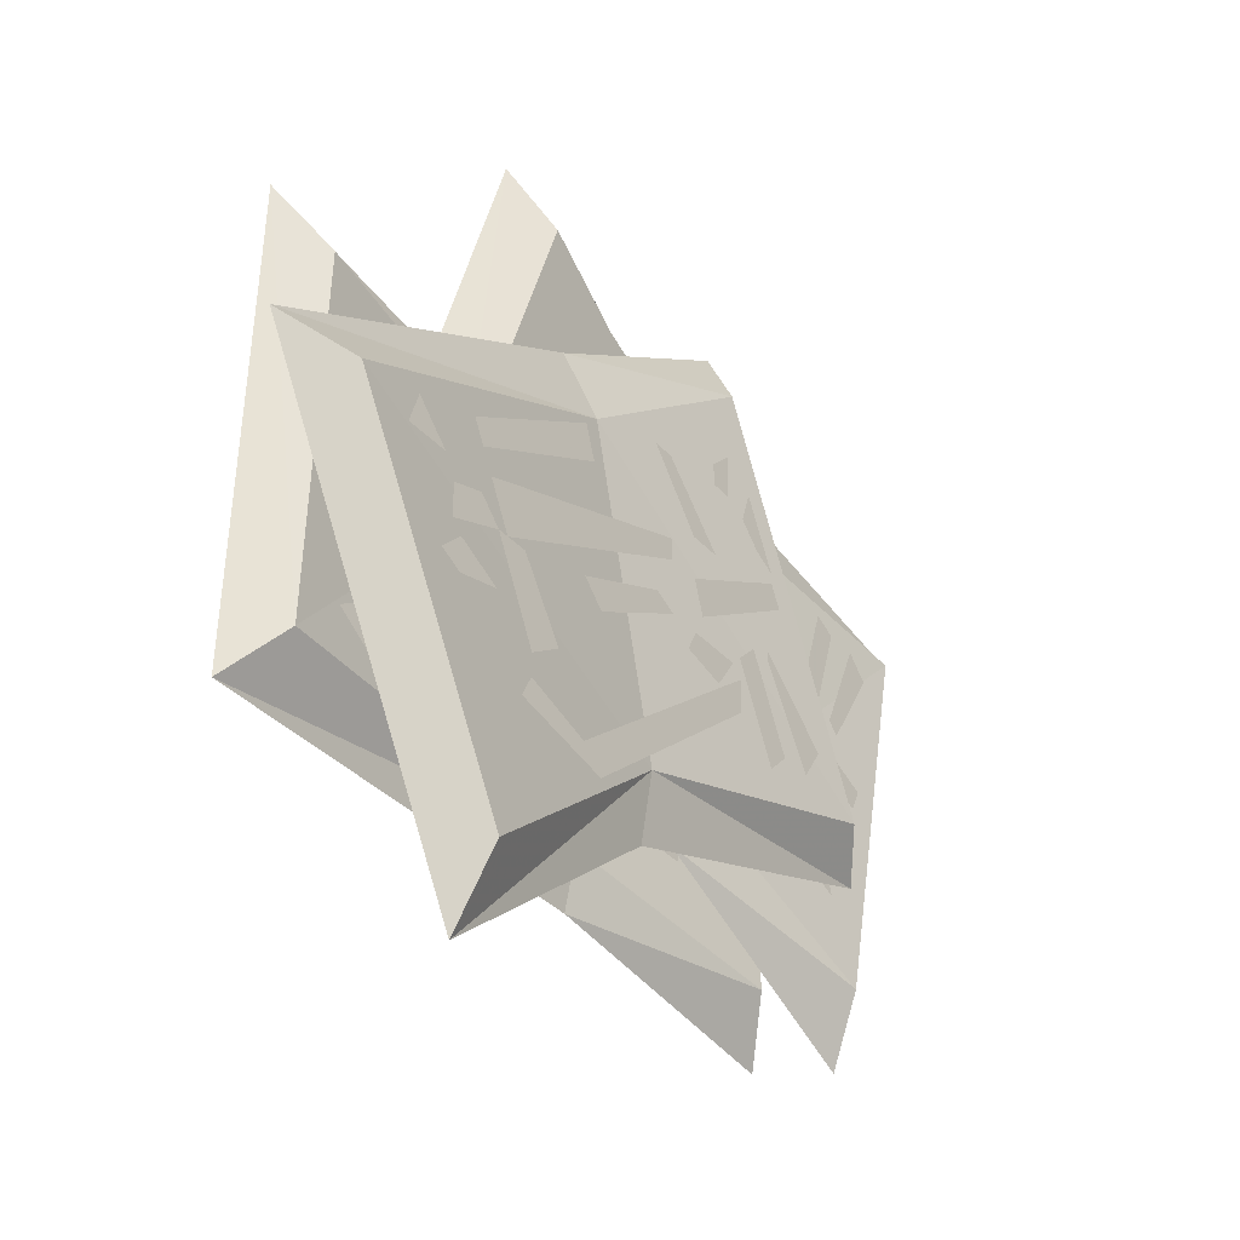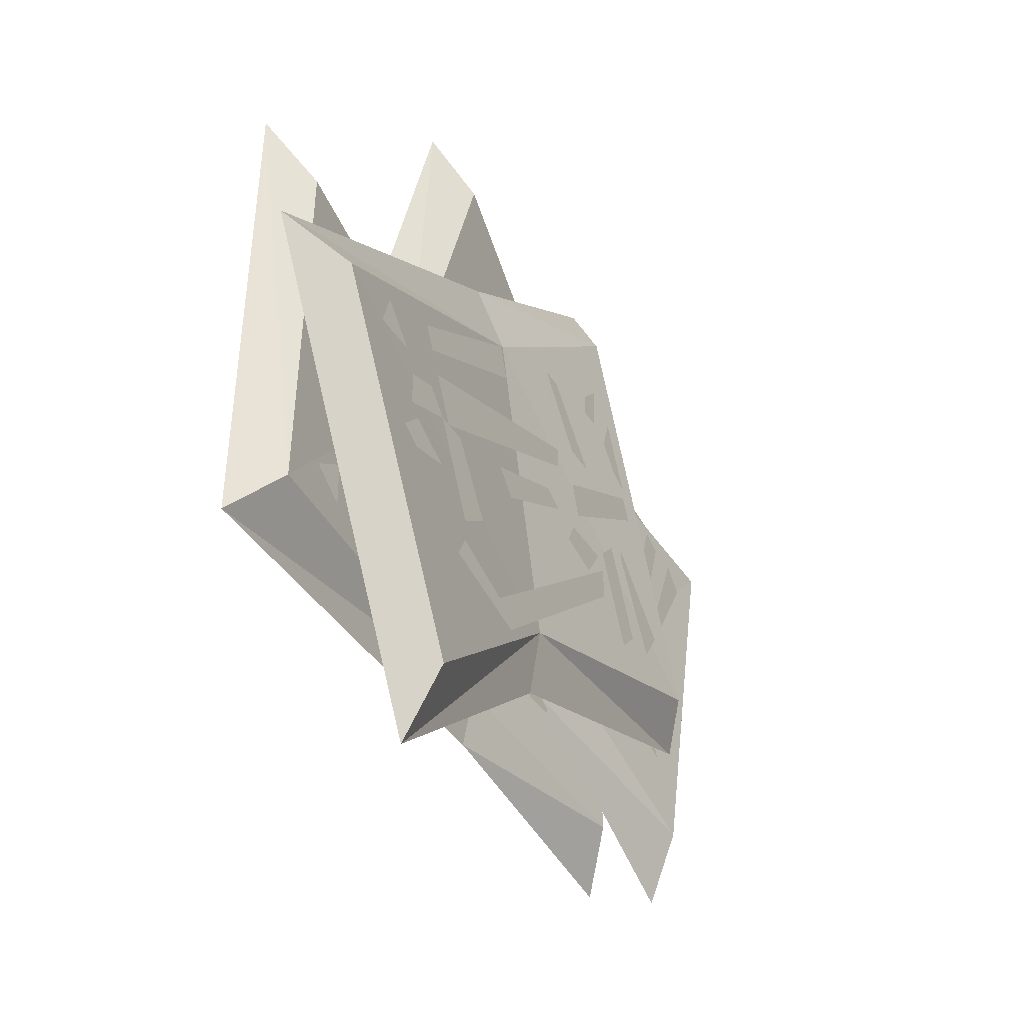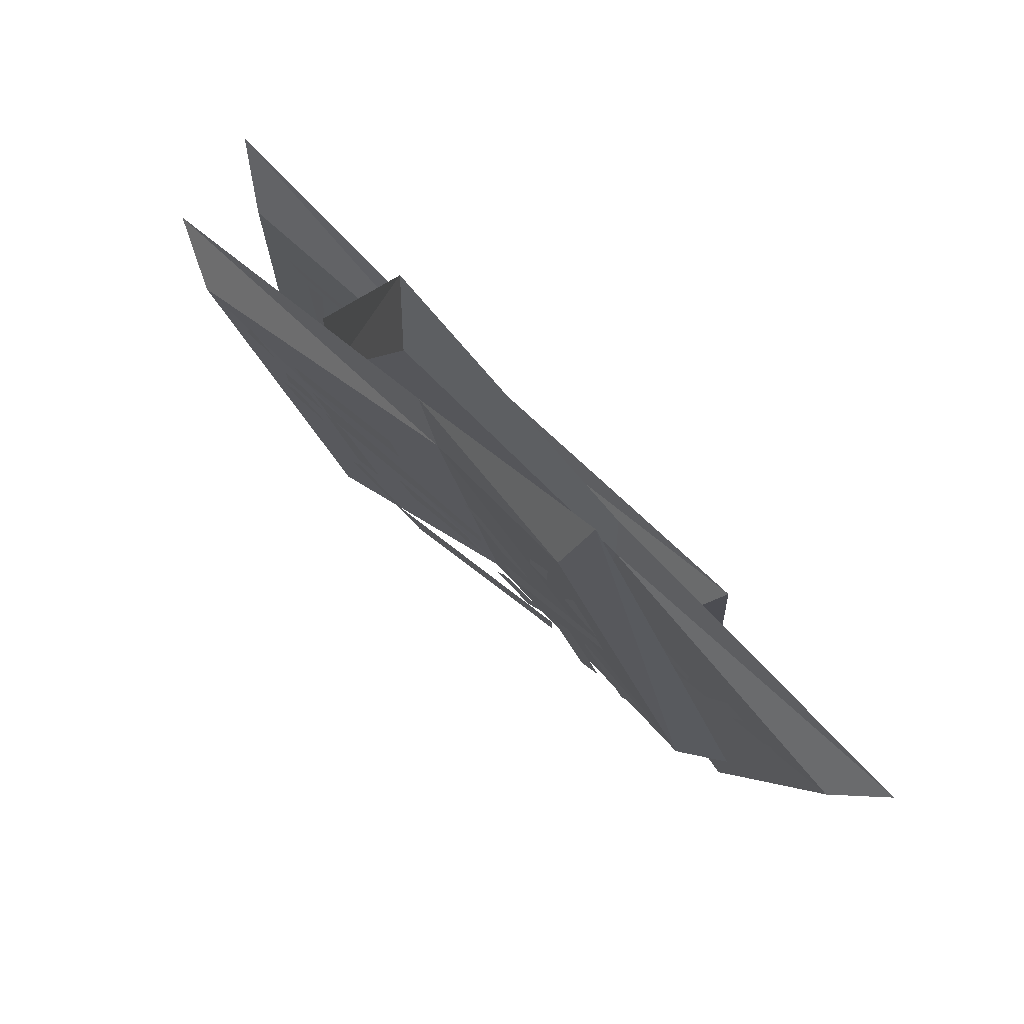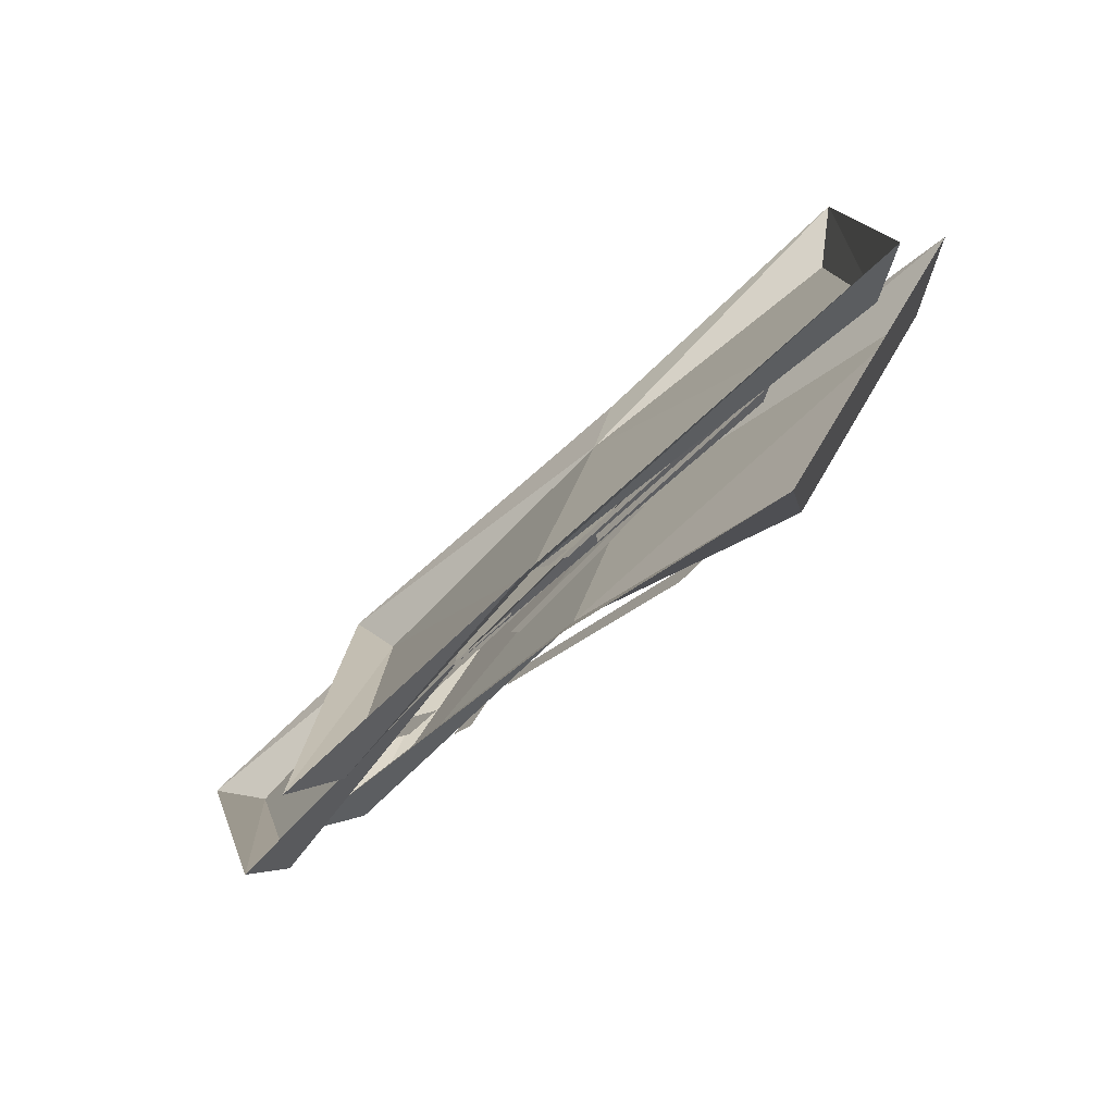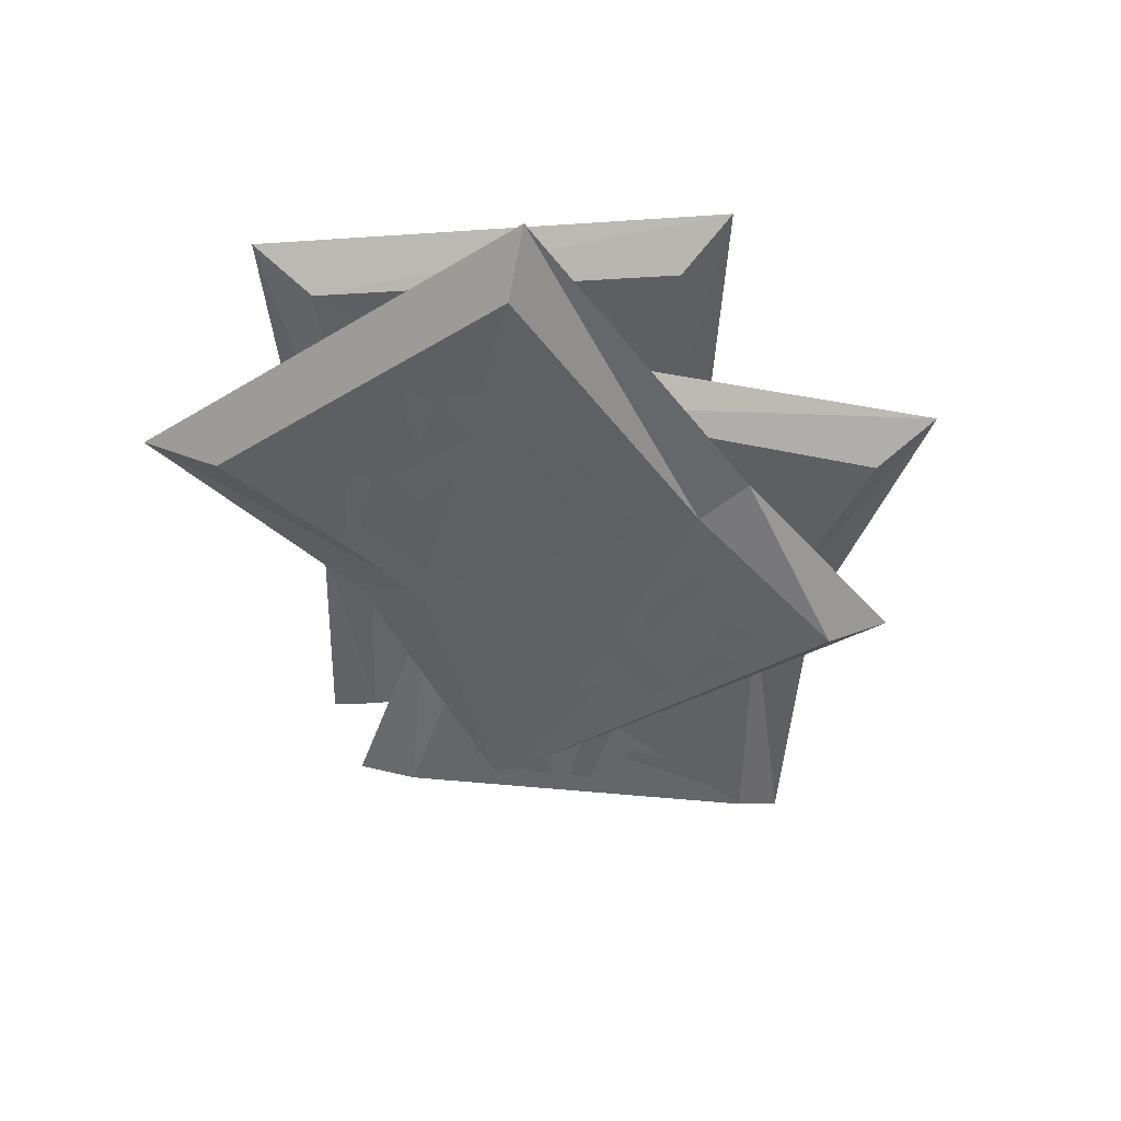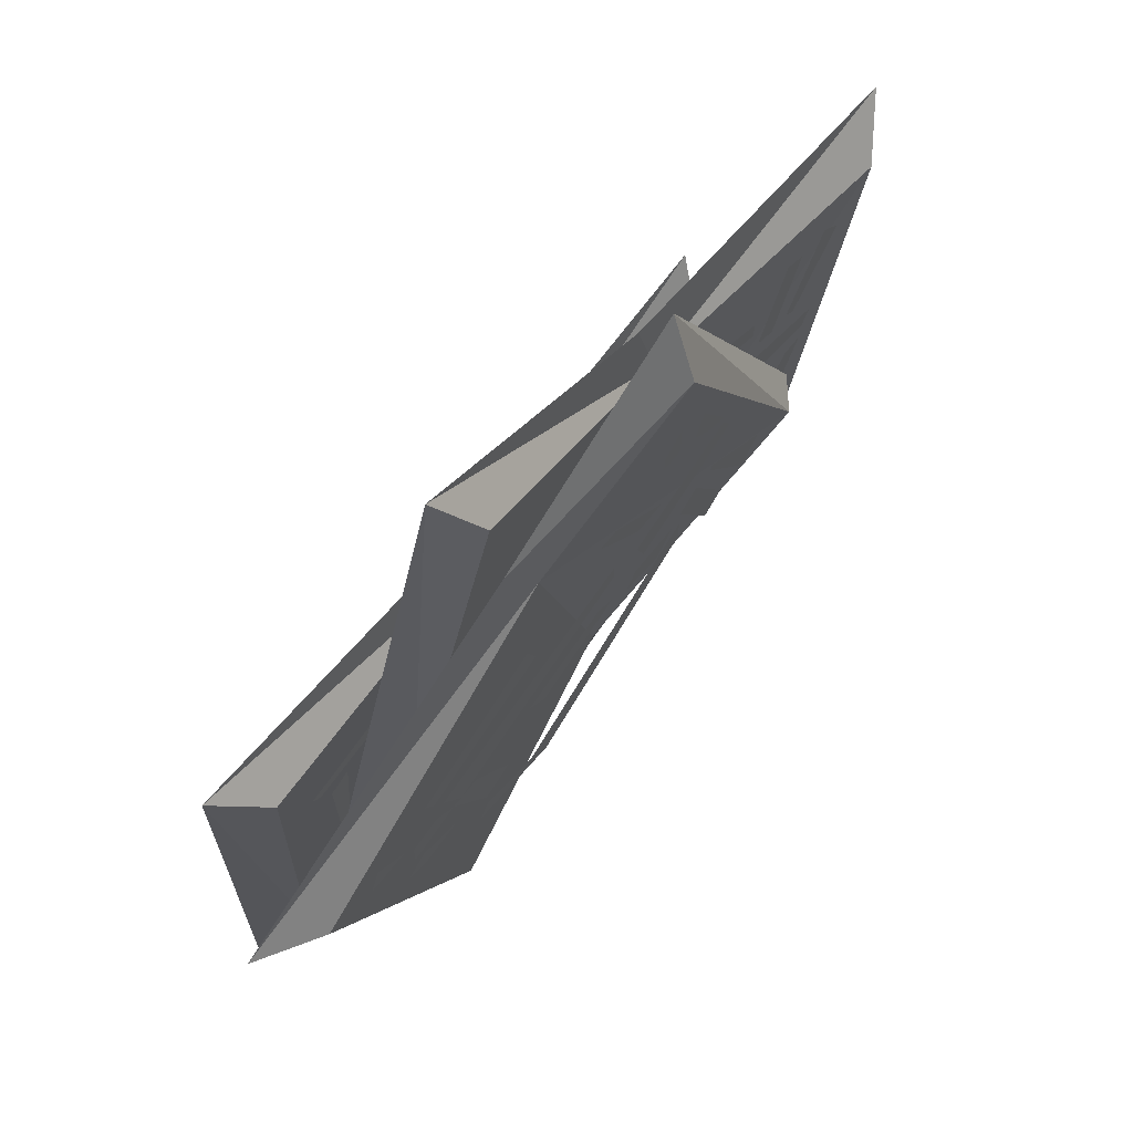
<metadata>
{"format":"obj","ext":"obj","renderer":"f3d","projection":"perspective","resolution":1024,"background":"white","views":[{"elev":-35.2,"azim":-54.3,"up":"+Z"},{"elev":-38.2,"azim":-61.8,"up":"+Z"},{"elev":77.6,"azim":44.3,"up":"+Z"},{"elev":-77.9,"azim":-138.0,"up":"+Z"},{"elev":-46.1,"azim":-84.3,"up":"+Y"},{"elev":69.1,"azim":-51.4,"up":"+Z"}]}
</metadata>
<code>
v -0.1953 -0.02344 -0.1016
v -0.1875 -0.02344 0.1562
v -0.2188 0 0.1953
v -0.2266 0 -0.1406
v 0.0625 -0.007812 -0.1016
v 0.007812 -0.007812 0.125
v -0.01562 0 0.1641
v 0.2266 0 0.1953
v 0.2109 -0.02344 0.1562
v 0.25 0 -0.1641
v 0.2266 -0.02344 -0.125
v 0.0625 0 -0.1406
v -0.1641 -0.02344 0.1016
v -0.1562 -0.02344 0.09375
v -0.07812 -0.02344 0.1094
v -0.07812 -0.02344 0.125
v 0.1094 -0.02344 0.07031
v 0.1094 -0.02344 0.08594
v -0.1484 -0.02344 -0.02344
v -0.1406 -0.02344 -0.03906
v -0.1094 -0.02344 -0.03906
v -0.1094 -0.02344 -0.01562
v -0.1016 -0.02344 -0.01562
v -0.1016 -0.02344 -0.03906
v 0.04688 -0.02344 -0.05469
v 0.05469 -0.02344 -0.03906
v -0.1328 -0.02344 0.08594
v -0.1484 -0.02344 0.07812
v -0.1484 -0.02344 -0.01562
v -0.1406 -0.02344 -0.007812
v -0.07031 -0.02344 0.1016
v -0.08594 -0.02344 0.1016
v -0.1016 -0.02344 -0.007812
v -0.08594 -0.02344 -0.007812
v 0.1016 -0.02344 0.0625
v 0.08594 -0.02344 0.07031
v 0.04688 -0.02344 -0.03125
v 0.0625 -0.02344 -0.03125
v -0.02344 -0.02344 0.03125
v -0.02344 -0.02344 0.007812
v 0.04688 -0.02344 0.007812
v 0.05469 -0.02344 0.03125
v 0.1016 -0.02344 0.03125
v 0.09375 -0.02344 0.007812
v 0.1719 -0.02344 0.007812
v 0.1719 -0.02344 0.03125
v 0.1797 -0.02344 0.07812
v 0.1797 -0.02344 -0.03906
v 0.1953 -0.02344 -0.04688
v 0.1953 -0.02344 0.09375
v 0.1719 -0.02344 0.09375
v 0.1875 -0.02344 0.1172
v 0.1641 -0.02344 0.125
v 0.1562 -0.02344 0.1094
v 0.1562 -0.02344 -0.0625
v 0.1641 -0.02344 -0.07812
v 0.1875 -0.02344 -0.07812
v 0.1719 -0.02344 -0.05469
v 0.09375 -0.02344 0.125
v 0.09375 -0.02344 0.1172
v 0.1406 -0.02344 0.1172
v 0.1406 -0.02344 0.125
v 0.09375 -0.02344 -0.07031
v 0.09375 -0.02344 -0.07812
v 0.1406 -0.02344 -0.07812
v 0.1406 -0.02344 -0.07031
v -0.1406 -0.02344 -0.05469
v -0.1641 -0.02344 -0.07031
v -0.1406 -0.02344 -0.08594
v -0.1328 -0.02344 -0.0625
v -0.1328 -0.02344 -0.07031
v 0.02344 -0.02344 -0.08594
v 0.02344 -0.02344 -0.0625
v -0.1016 -0.04688 0.03906
v -0.01562 -0.04688 0.2891
v -0.03906 -0.02344 0.3359
v -0.1406 -0.02344 0.01562
v 0.1484 -0.03125 -0.03125
v 0.1562 -0.03125 0.1953
v 0.1484 -0.02344 0.2422
v 0.3906 -0.02344 0.2031
v 0.3594 -0.04688 0.1719
v 0.3047 -0.02344 -0.1484
v 0.2969 -0.04688 -0.1016
v 0.1328 -0.02344 -0.07031
v 0.01562 -0.04688 0.1953
v 0.03125 -0.04688 0.1875
v 0.07031 -0.04688 0.2109
v 0.07812 -0.04688 0.2266
v 0.2422 -0.04688 0.1172
v 0.2422 -0.04688 0.1328
v -0.03125 -0.04688 0.1016
v -0.03125 -0.04688 0.08594
v 0 -0.04688 0.07812
v 0.007812 -0.04688 0.1016
v 0.01562 -0.04688 0.09375
v 0.007812 -0.04688 0.07031
v 0.1875 -0.04688 0.03906
v 0.1875 -0.04688 0.0625
v 0 -0.04688 0.1328
v -0.02344 -0.04688 0.1406
v -0.04688 -0.04688 0.125
v -0.02344 -0.04688 0.1172
v 0.05469 -0.04688 0.1562
v 0.03125 -0.04688 0.1641
v 0.01562 -0.04688 0.1016
v 0.03125 -0.04688 0.1016
v 0.2344 -0.04688 0.1094
v 0.2188 -0.04688 0.125
v 0.1953 -0.04688 0.1094
v 0.2031 -0.04688 0.09375
v 0.1016 -0.04688 0.1172
v 0.09375 -0.04688 0.09375
v 0.1641 -0.04688 0.07812
v 0.1797 -0.04688 0.09375
v 0.2188 -0.04688 0.08594
v 0.2109 -0.04688 0.0625
v 0.3047 -0.04688 0.03125
v 0.3125 -0.04688 0.04688
v 0.2891 -0.04688 0.01562
v 0.2734 -0.04688 -0.007812
v 0.2891 -0.04688 -0.02344
v 0.3047 -0.04688 0.01562
v 0.2891 -0.04688 0.07812
v 0.3281 -0.04688 0.1406
v 0.3125 -0.04688 0.1562
v 0.2812 -0.04688 0.08594
v 0.25 -0.04688 -0.02344
v 0.25 -0.04688 -0.03906
v 0.2734 -0.04688 -0.04688
v 0.2656 -0.04688 -0.02344
v 0.2734 -0.04688 0.1641
v 0.25 -0.04688 0.09375
v 0.2656 -0.04688 0.08594
v 0.2891 -0.04688 0.1562
v 0.2109 -0.04688 0.03125
v 0.1797 -0.04688 -0.02344
v 0.2031 -0.04688 -0.02344
v 0.2344 -0.04688 0.03125
v -0.03125 -0.04688 0.07031
v -0.0625 -0.04688 0.0625
v -0.04688 -0.04688 0.03906
v 0.007812 -0.04688 0.05469
v 0 -0.04688 0.03906
v 0.1094 -0.04688 -0.007812
v 0.1172 -0.04688 0.01562
v -0.09375 -0.04688 -0.2422
v -0.08594 -0.07031 -0.1875
v -0.2109 -0.07031 0.03906
v -0.2578 -0.04688 0.05469
v 0.01562 -0.05469 0.1562
v -0.007812 -0.04688 0.1953
v 0.1406 -0.07031 0.25
v 0.1484 -0.04688 0.2969
v 0.2656 -0.07031 -0.007812
v 0.2969 -0.04688 -0.03125
v 0.07031 -0.05469 -0.0625
v 0.07031 -0.04688 -0.1094
v -0.01562 -0.07031 -0.09375
v -0.0625 -0.07031 -0.07812
v -0.07031 -0.07031 -0.09375
v 0 -0.07031 -0.1094
v 0.1406 -0.07031 0.03125
v 0.1406 -0.07031 0.007812
v -0.1094 -0.07031 0.01562
v -0.1328 -0.07031 0.007812
v -0.1328 -0.07031 -0.01562
v -0.09375 -0.07031 0
v 0.07031 -0.07031 0.09375
v -0.1016 -0.07031 0.03125
v -0.08594 -0.07031 0
v 0.07031 -0.07031 0.07812
v -0.1406 -0.07031 -0.03906
v -0.125 -0.07031 -0.04688
v -0.09375 -0.07031 -0.03906
v -0.125 -0.07031 -0.02344
v -0.0625 -0.07031 -0.0625
v -0.03906 -0.07031 -0.04688
v -0.07031 -0.07031 0
v 0.08594 -0.07031 0.02344
v 0.1172 -0.07031 0.01562
v 0.1328 -0.07031 0.03906
v 0.09375 -0.07031 0.03906
v 0.05469 -0.07031 0.04688
v -0.01562 -0.07031 0.01562
v 0 -0.07031 0
v 0.07031 -0.07031 0.03906
v 0.1797 -0.07031 0.125
v 0.09375 -0.07031 0.07812
v 0.1016 -0.07031 0.05469
v 0.1875 -0.07031 0.1094
v 0.1562 -0.07031 0.1797
v 0.1484 -0.07031 0.1562
v 0.1641 -0.07031 0.1406
v 0.1797 -0.07031 0.1328
v 0.2109 -0.07031 0
v 0.2266 -0.07031 0.02344
v 0.1719 -0.07031 0.07031
v 0.1719 -0.07031 0.0625
v 0.1328 -0.07031 0.1953
v 0.1172 -0.07031 0.1797
v 0.1172 -0.07031 0.1641
v 0.1328 -0.07031 0.1641
v 0.1562 -0.07031 0.0625
v 0.1406 -0.07031 0.04688
v 0.1719 -0.07031 -0.01562
v 0.1875 -0.07031 0
v 0.07031 -0.07031 0.1562
v 0.05469 -0.07031 0.1562
v 0.09375 -0.07031 0.1094
v 0.1172 -0.07031 0.1094
v -0.1641 -0.07031 0.04688
v -0.1719 -0.07031 0.02344
v -0.1406 -0.07031 0.02344
v -0.01562 -0.07031 0.125
v -0.1172 -0.07031 0.0625
v -0.1094 -0.07031 0.04688
v -0.007812 -0.07031 0.1016
f 1 2 3
f 1 3 4
f 1 4 5
f 1 5 6
f 1 6 2
f 2 6 3
f 3 6 7
f 7 6 8
f 8 6 9
f 8 9 10
f 10 9 11
f 10 11 12
f 12 11 5
f 12 5 4
f 5 11 9
f 5 9 6
f 74 75 76
f 74 76 77
f 74 77 78
f 74 78 79
f 74 79 75
f 75 79 76
f 76 79 80
f 80 79 81
f 81 79 82
f 81 82 83
f 83 82 84
f 83 84 85
f 85 84 78
f 85 78 77
f 78 84 82
f 78 82 79
f 147 148 149
f 147 149 150
f 150 149 151
f 150 151 152
f 152 151 153
f 152 153 154
f 154 153 155
f 154 155 156
f 156 155 157
f 156 157 158
f 158 157 147
f 147 157 148
f 148 157 149
f 149 157 151
f 151 157 155
f 151 155 153
f 13 14 15
f 13 15 16
f 16 15 17
f 16 17 18
f 19 20 21
f 19 21 22
f 23 24 25
f 23 25 26
f 27 28 29
f 27 29 30
f 31 32 33
f 31 33 34
f 35 36 37
f 35 37 38
f 39 40 41
f 39 41 42
f 43 44 45
f 43 45 46
f 47 48 49
f 47 49 50
f 51 52 53
f 51 53 54
f 55 56 57
f 55 57 58
f 59 60 61
f 59 61 62
f 63 64 65
f 63 65 66
f 67 68 69
f 70 71 72
f 70 72 73
f 86 87 88
f 86 88 89
f 89 88 90
f 89 90 91
f 92 93 94
f 92 94 95
f 96 97 98
f 96 98 99
f 100 101 102
f 100 102 103
f 104 105 106
f 104 106 107
f 108 109 110
f 108 110 111
f 112 113 114
f 112 114 115
f 116 117 118
f 116 118 119
f 120 121 122
f 120 122 123
f 124 125 126
f 124 126 127
f 128 129 130
f 128 130 131
f 132 133 134
f 132 134 135
f 136 137 138
f 136 138 139
f 140 141 142
f 143 144 145
f 143 145 146
f 159 160 161
f 159 161 162
f 159 162 163
f 163 162 164
f 165 166 167
f 165 167 168
f 169 170 171
f 169 171 172
f 173 174 175
f 173 175 176
f 168 177 178
f 168 178 179
f 180 181 182
f 180 182 183
f 184 185 186
f 184 186 187
f 188 189 190
f 188 190 191
f 192 193 194
f 192 194 195
f 196 197 198
f 196 198 199
f 200 201 202
f 200 202 203
f 204 205 206
f 204 206 207
f 208 209 210
f 208 210 211
f 212 213 214
f 215 216 217
f 215 217 218

</code>
